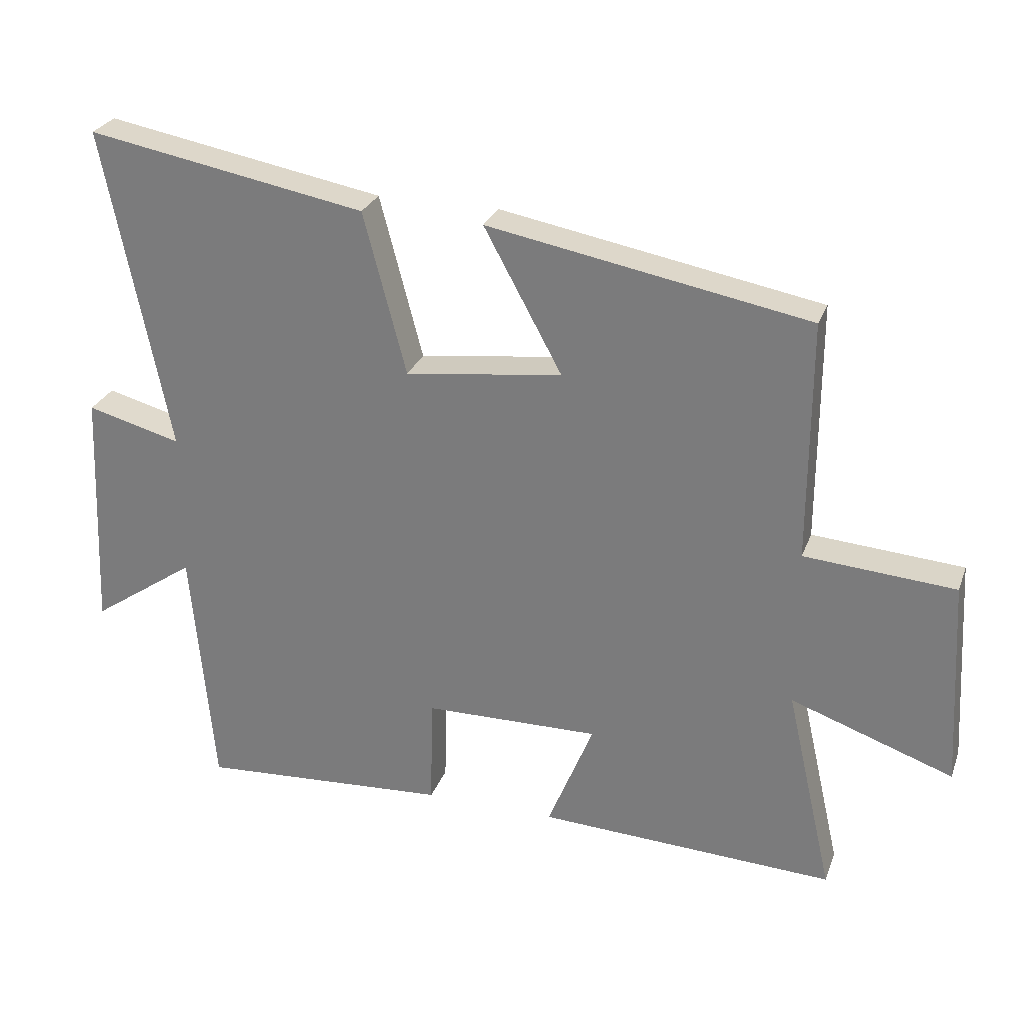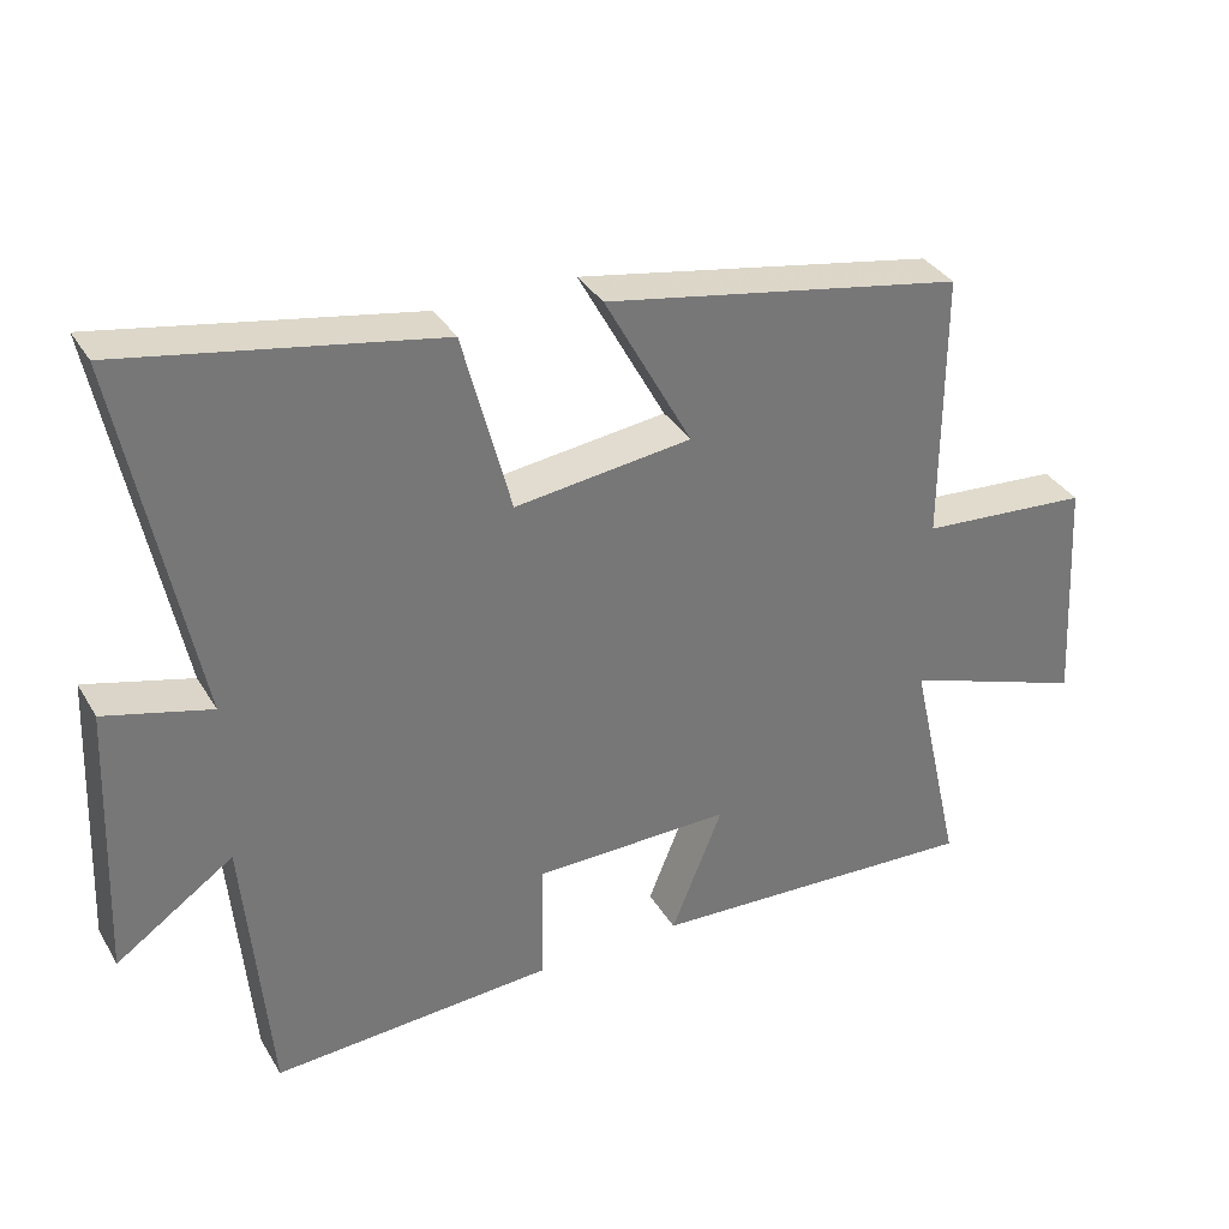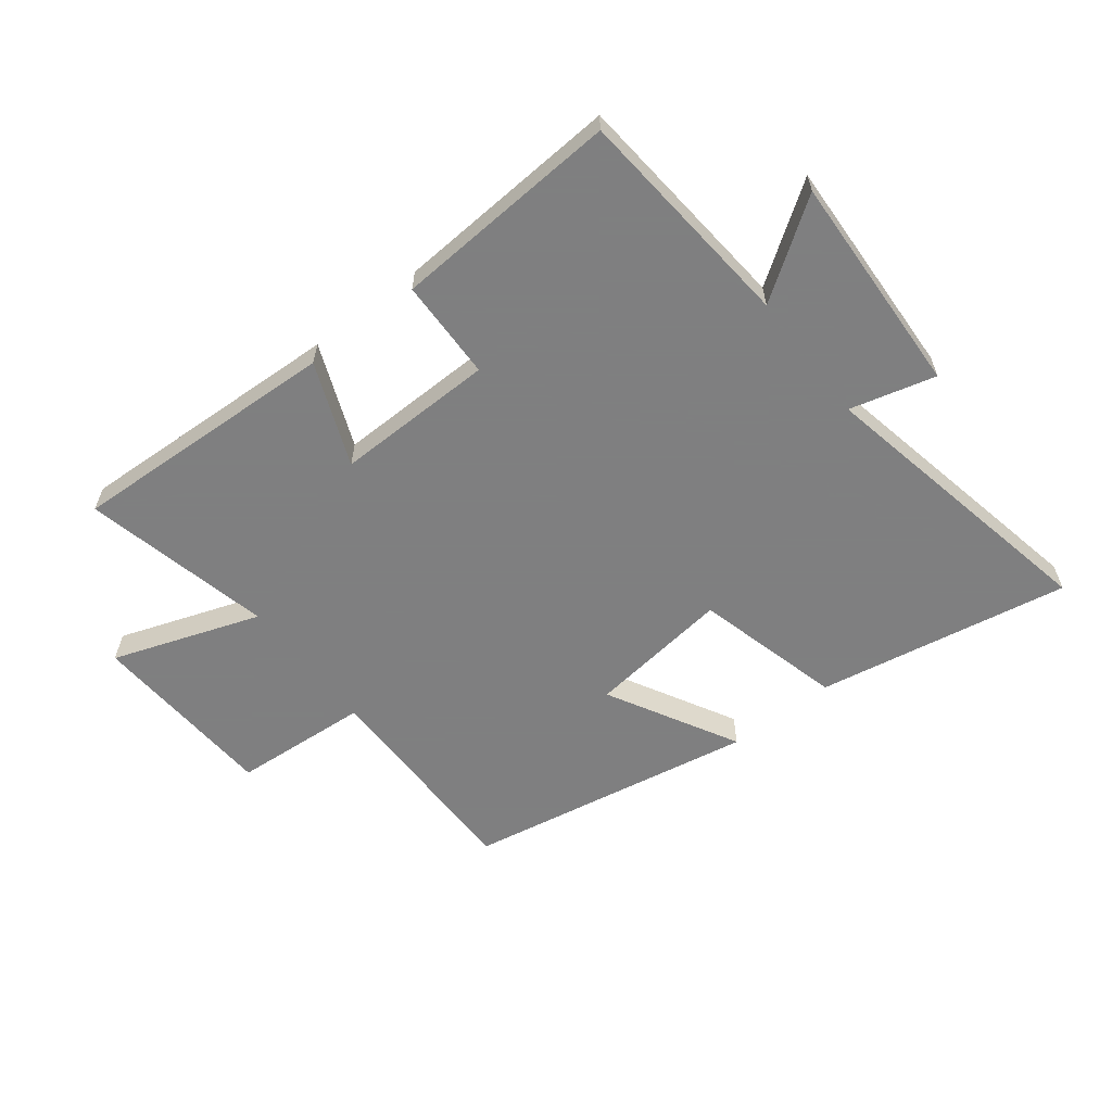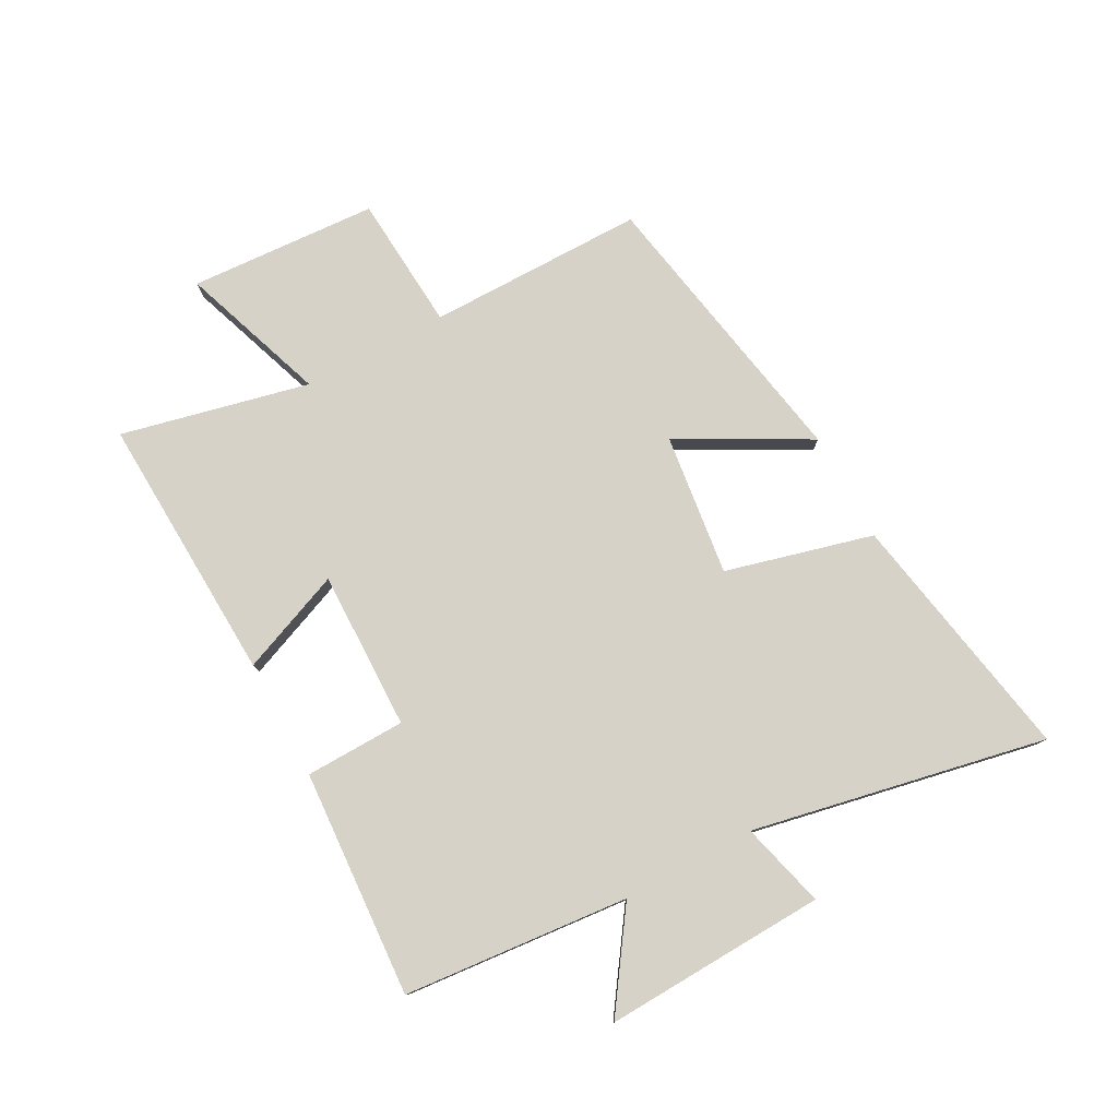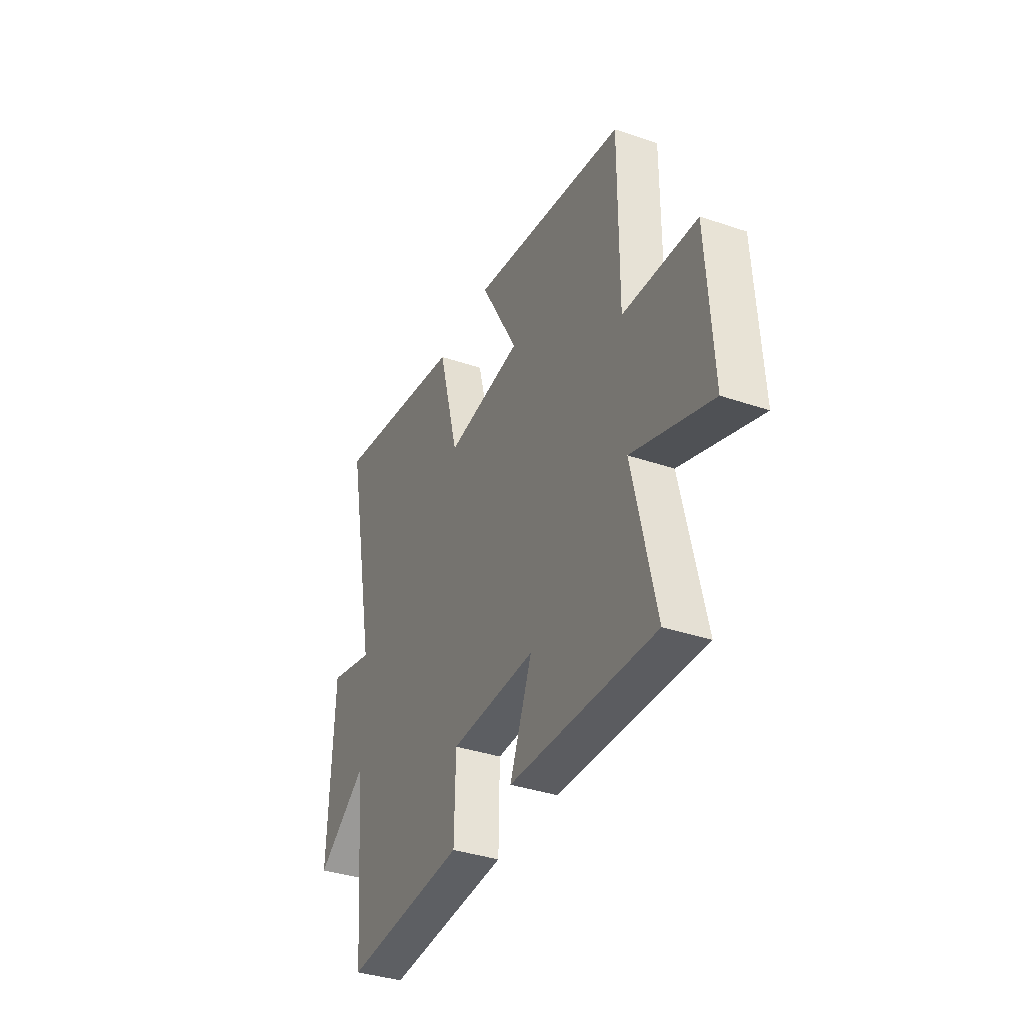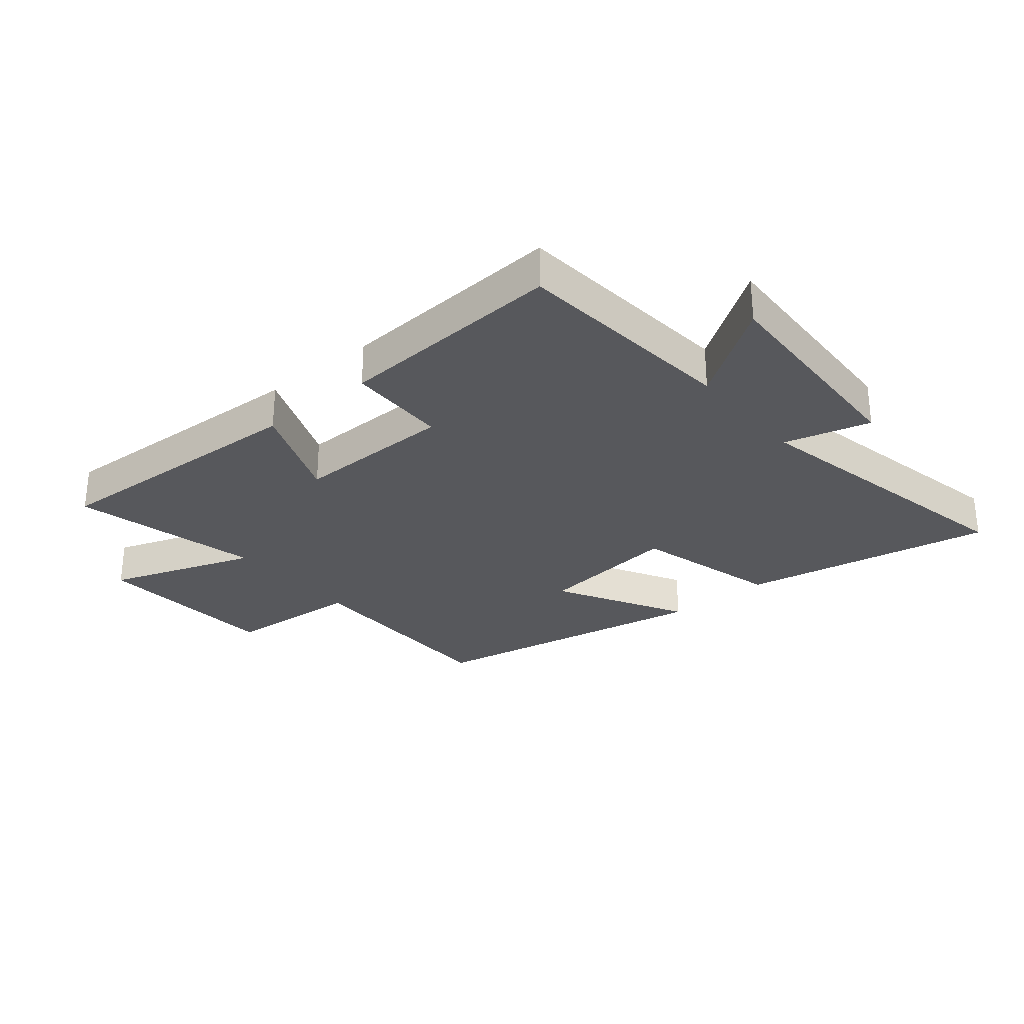
<metadata>
{"format":"obj","ext":"obj","renderer":"f3d","projection":"perspective","resolution":1024,"background":"white","views":[{"elev":27.4,"azim":17.9,"up":"+Z"},{"elev":34.6,"azim":-26.9,"up":"+Z"},{"elev":-59.9,"azim":-142.2,"up":"+Y"},{"elev":78.1,"azim":-118.3,"up":"+Y"},{"elev":-36.9,"azim":66.2,"up":"+Z"},{"elev":-28.8,"azim":-140.3,"up":"+Y"}]}
</metadata>
<code>
v -0.599 0.07 0.577
v -0.174 0.07 0.5
v -0.109 0.07 0.252
v 0.131 0.07 0.282
v 0.012 0.07 0.5
v 0.501 0.07 0.411
v 0.5 0.07 0.044
v 0.73 0.07 0.027
v 0.748 0.07 -0.291
v 0.5 0.07 -0.204
v 0.572 0.07 -0.521
v 0.118 0.07 -0.5
v 0.188 0.07 -0.327
v -0.08 0.07 -0.331
v -0.084 0.07 -0.5
v -0.466 0.07 -0.524
v -0.5 0.07 -0.144
v -0.66 0.07 -0.254
v -0.644 0.07 0.12
v -0.5 0.07 0.082
v -0.599 0 0.577
v -0.174 0 0.5
v -0.109 0 0.252
v 0.131 0 0.282
v 0.012 0 0.5
v 0.501 0 0.411
v 0.5 0 0.044
v 0.73 0 0.027
v 0.748 0 -0.291
v 0.5 0 -0.204
v 0.572 0 -0.521
v 0.118 0 -0.5
v 0.188 0 -0.327
v -0.08 0 -0.331
v -0.084 0 -0.5
v -0.466 0 -0.524
v -0.5 0 -0.144
v -0.66 0 -0.254
v -0.644 0 0.12
v -0.5 0 0.082
f 17 18 19 20
f 15 16 17 20
f 14 15 20 1
f 13 14 1
f 10 11 12 13
f 10 13 1
f 7 8 9 10
f 4 5 6 7
f 3 4 7 10
f 1 2 3
f 1 3 10
f 40 39 38 37
f 40 37 36 35
f 21 40 35 34
f 21 34 33
f 33 32 31 30
f 21 33 30
f 30 29 28 27
f 27 26 25 24
f 30 27 24 23
f 23 22 21
f 30 23 21
f 1 21 22 2
f 2 22 23 3
f 3 23 24 4
f 4 24 25 5
f 5 25 26 6
f 6 26 27 7
f 7 27 28 8
f 8 28 29 9
f 9 29 30 10
f 10 30 31 11
f 11 31 32 12
f 12 32 33 13
f 13 33 34 14
f 14 34 35 15
f 15 35 36 16
f 16 36 37 17
f 17 37 38 18
f 18 38 39 19
f 19 39 40 20
f 20 40 21 1

</code>
